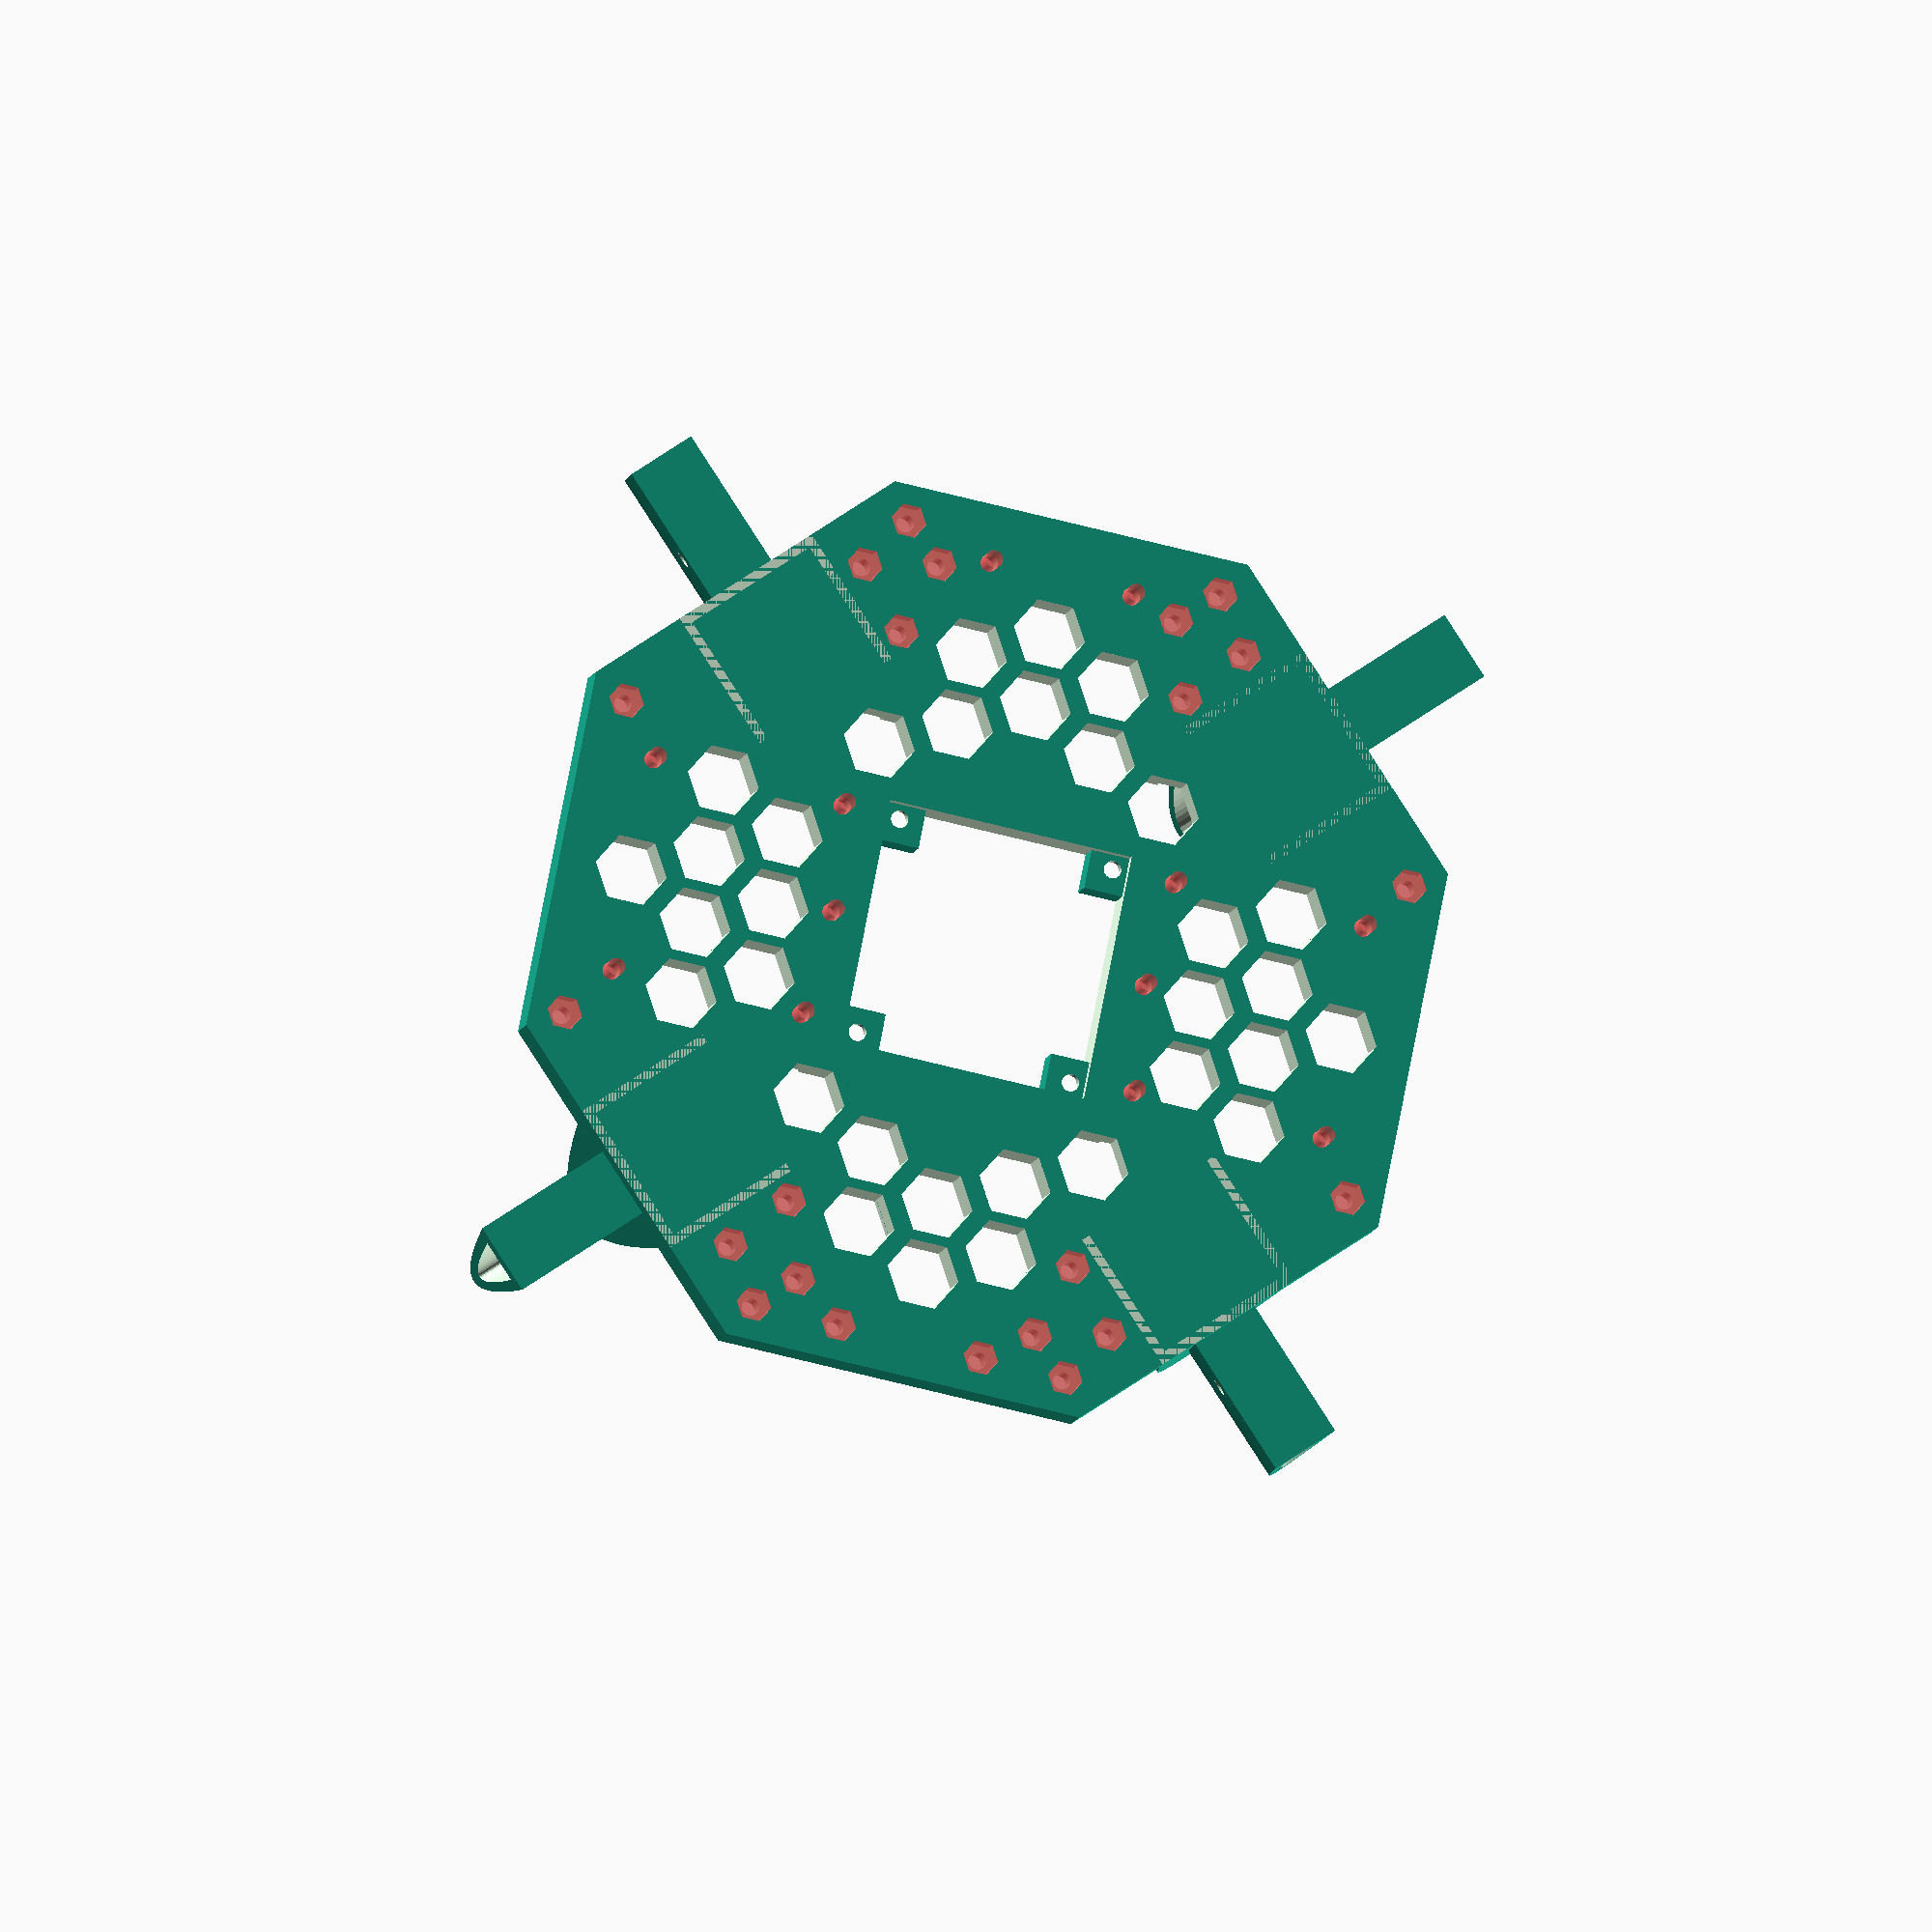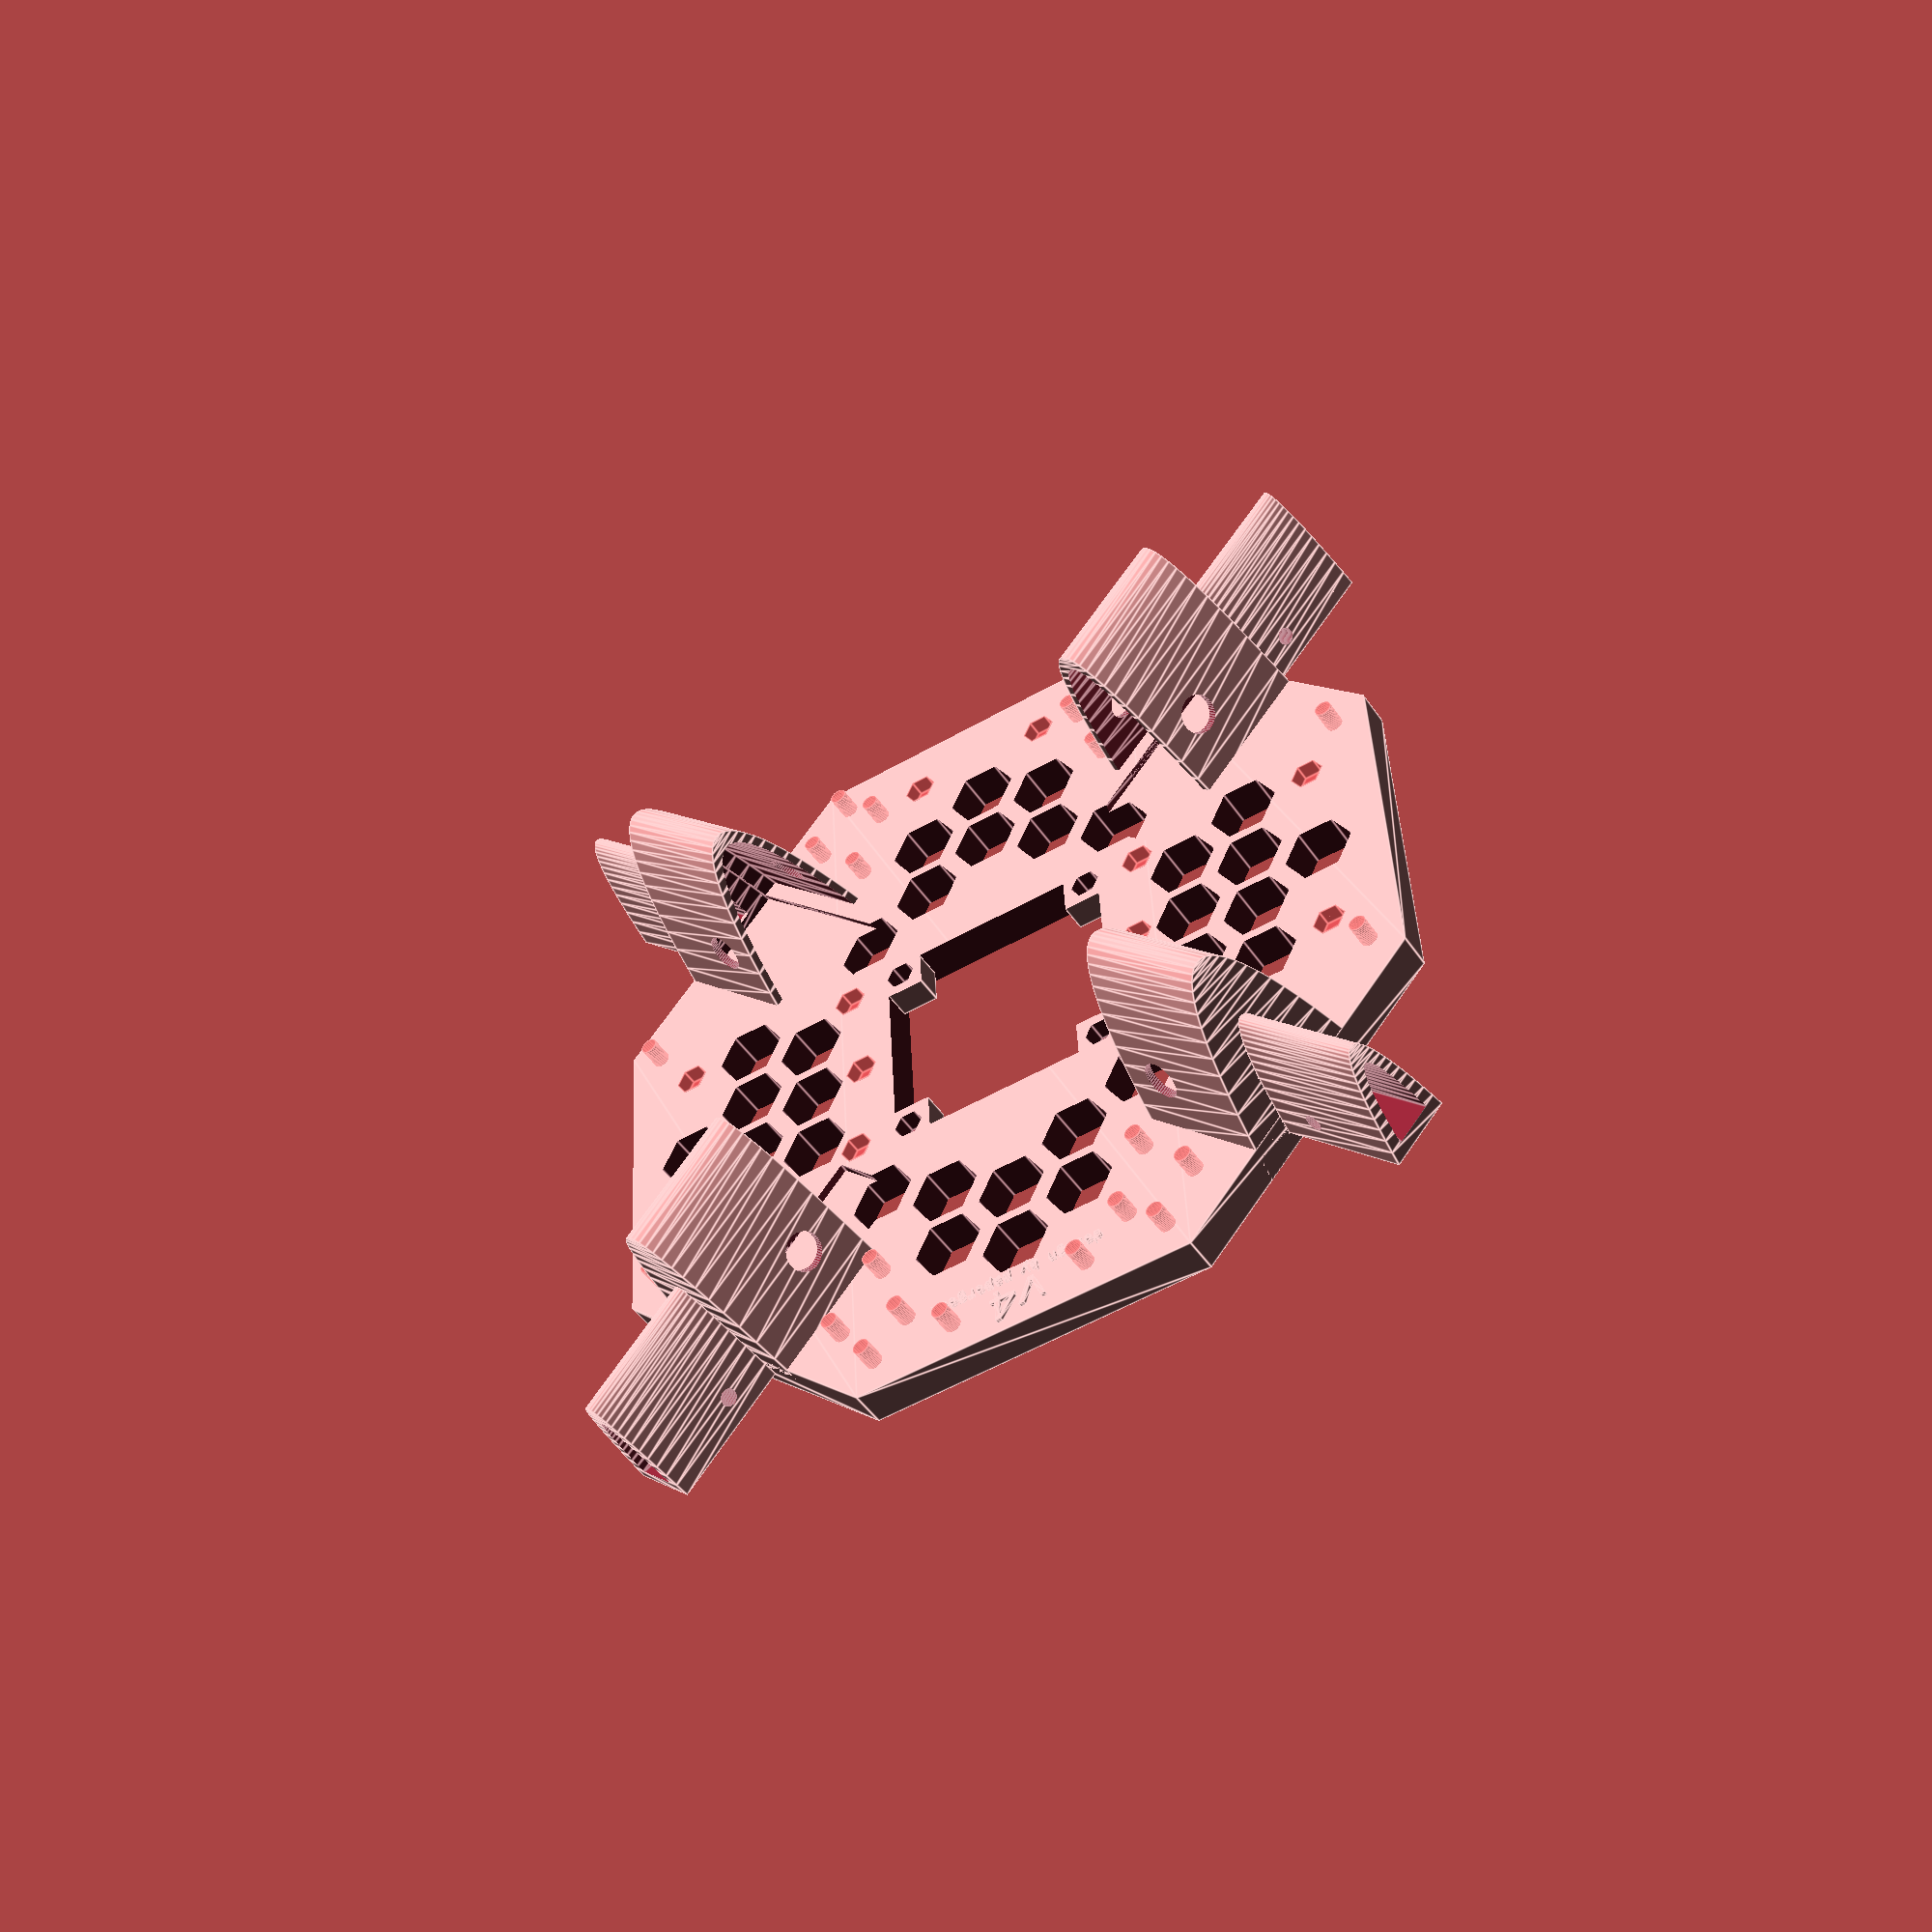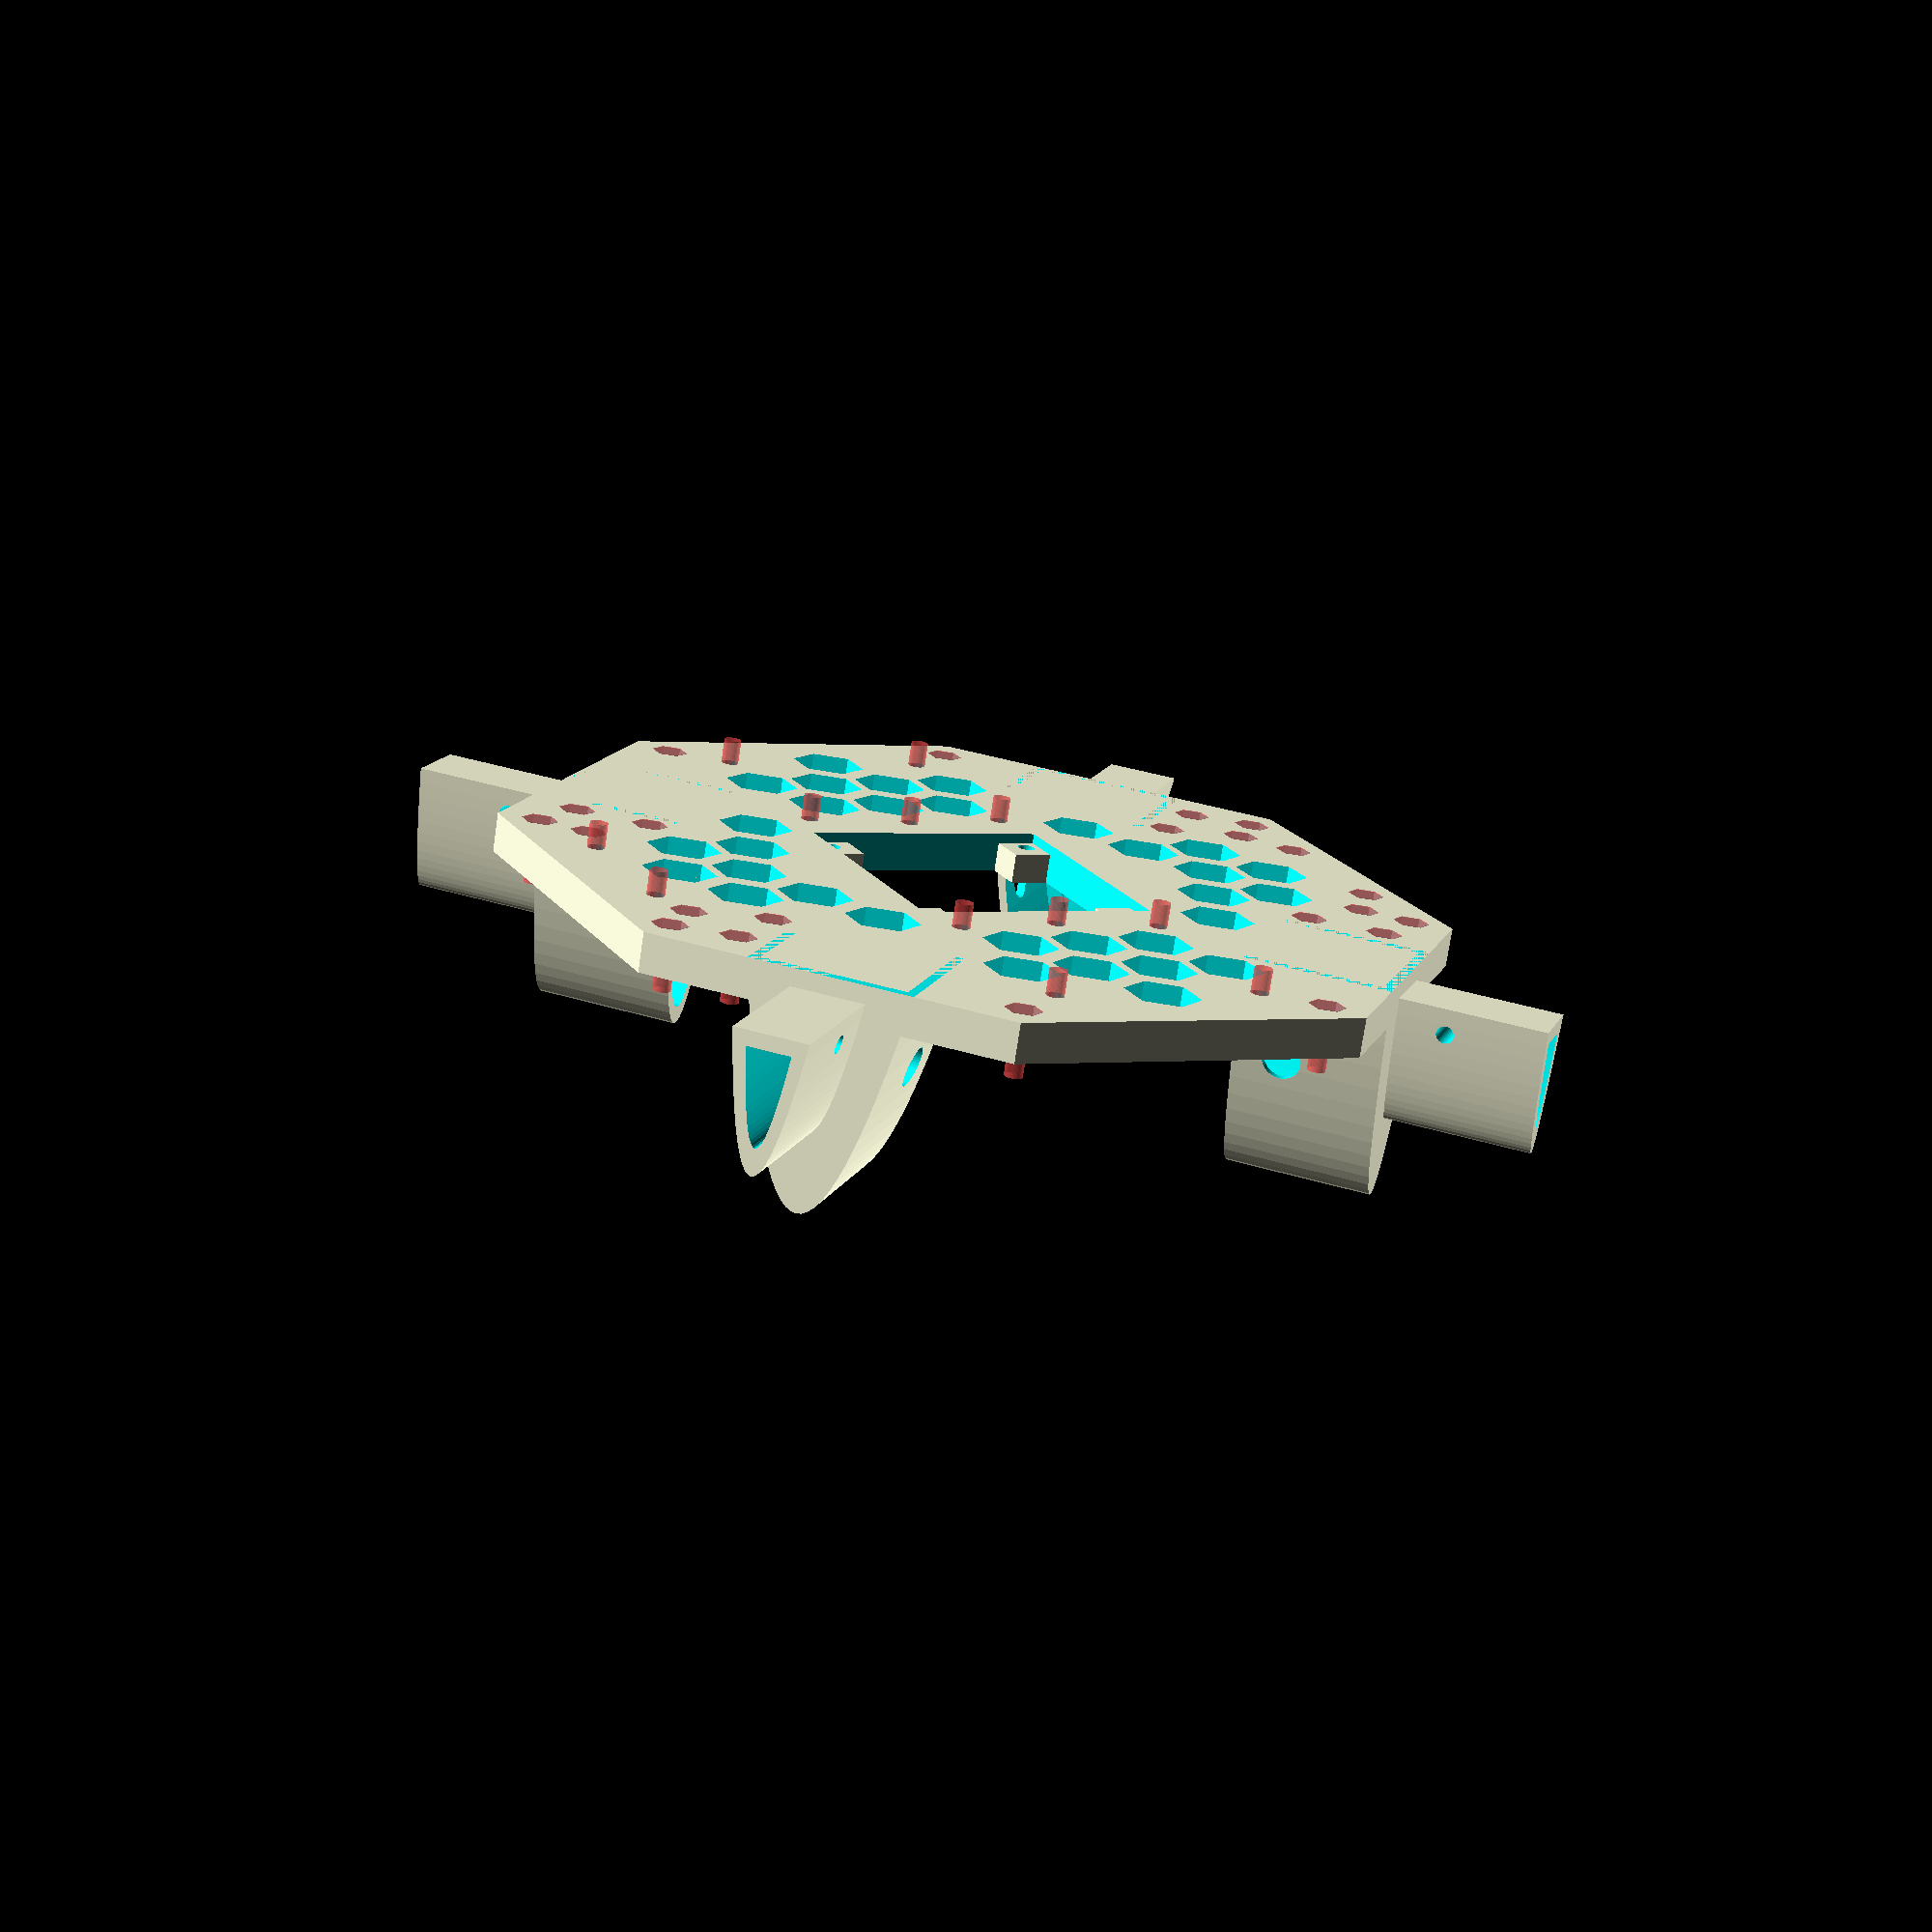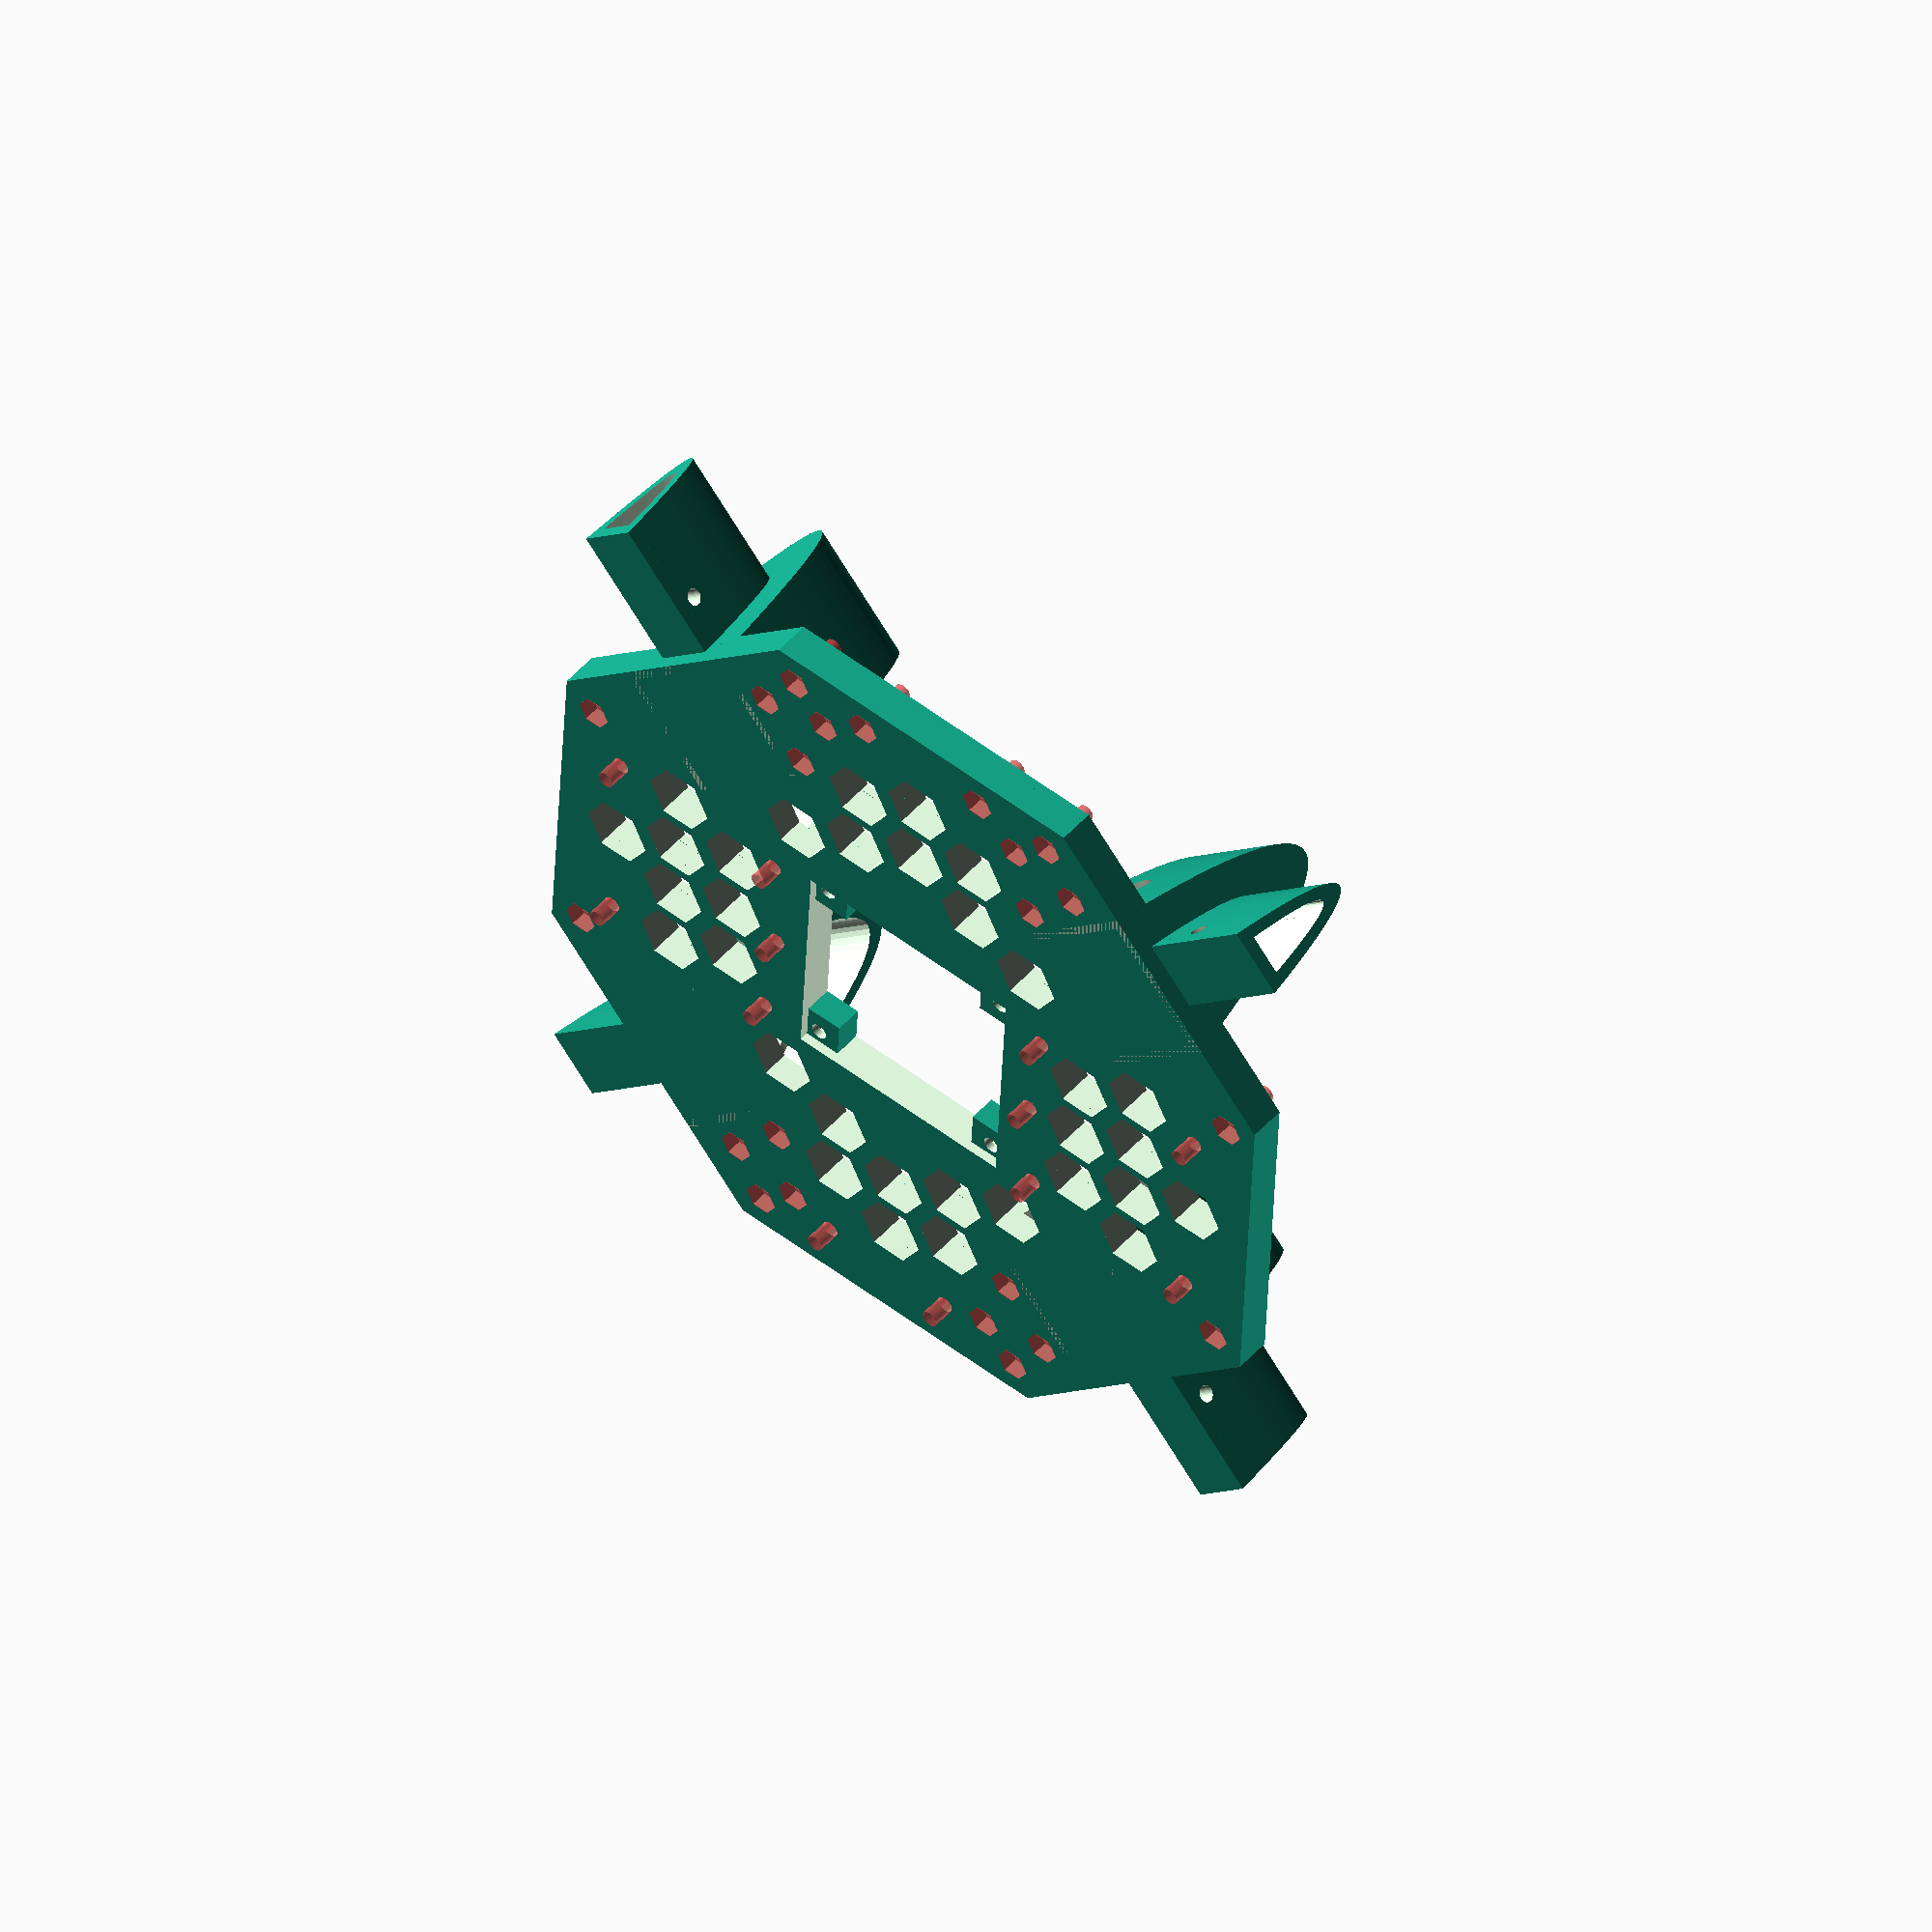
<openscad>
/* [Parts] */
// Generate intrinsic supports. These will probably not serve as well as what a properly configured slicer can do, with supports only for parts overhanging the bed (specifically, this applies to the power distribution board mount points)
generate_supports = 0;

// Generate intrinsic supports for mating sections
section_mating_supports = 0; 

// Render a single strut
render_strut = 0;
// Render end assembly which attaches to strut
render_end = 0;
// Render central body
render_body = 1;
// Render battery holder
render_battery_holder = 0;
// Render shell and attachment tower
render_shell = 0;
// Render attachment for flight controller base
render_pixhawk = 0;
// Render attachment for flight controller top
render_pixhawk_top = 0;
// Render GPS traveller
render_gps = 0;
// Render spacers used with attachment tower
render_spacers = 0; // [0:none, 1:lower, 2:upper]
render_arch_test = 0;
render_span_test = 0;

/* [Identifying info] */

// If not blank, FAA certificate number will be on main body and shell
faa_id = "";

// If not blank, owner name will be on shell
owner_name = "";

/* [Battery] */

// Size of battery holder
battery_holder_type = "45x30x140"; // [45x30x140:5000mAh battery]

/* [Flight controller] */
flight_controller_type = "pixhawk1"; // [pixhawk1:Pixhawk 1]

/* [GPS] */
gps_type = "3dr/ublox"; // [3dr/ublox:3DR Ublox module, removed from dome]

/* [Advanced] */
// M3x30mm screws hold struts together. Radius is for a slide-through hole.
screw_radius = 1.8; 
// Screw block crosses the inside mating piece and also extends outside the outer piece. It lends strength to sidewalls which may otherwise suffer layer separation under stress. The lower end of the screw block gets flattened to make room for wires
screw_block_radius = 6; 
// Length is the actual length of enclosed shaft, which must be at least 5mm less than the actual screw (so there is room for the nut)
screw_length = 21; 
screw_mask_length = screw_length + 0.2;

// Z offset from flat top of strut for screw holes. Should merge screw block with structure without cutting into structure with screw shaft hole. Most be at least 2 * screw_radius above arch_wall
screw_z = 9; 

// Radius of nut trap, measured at largest (point-to-point) diameter of nut. Default is M3 nut with nylon insert
nut_trap_radius = 3.65;
// Depth of nut trap. Generally 2.5mm is enough but nylon insert nuts are deeper. More depth may be needed to keep the nut completely flush.
nut_trap_depth = 3.6; 
// With of a slot-type nut trap, which is the flat-to-flat diameter of the nut. Default is for M3 nut
nut_slot_width = 5.5;

// Strut leg height is measured from top of motor mount
leg_height = 90;
// Strut leg radius
leg_radius = 10;
// Strut leg wall thickness
leg_wall = 2;

// Outermost arch base
arch_base = 22;
// Outermost arch height
arch_height = 36;

// Thickness of arch wall
arch_wall = 3.3;

// Body main platform thickness
body_platform_thickness = 8;

// Coefficient applied to arch_wall for mating pieces
arch_mating_coefficient = 1.0;

// Strut parameters
// Length added to structure by strut (does not include mating insertion)
strut_length = 150; 
// Distance of leg from outside end of strut
strut_leg_end_distance = 40; 

// Span from one prop shaft to the opposite determines body width (the central body is a regular octagon)
airframe_span = 600;

// Length of end from joining strut to center of prop shaft. Should be close to 60 but may be adjusted to keep body width to a multiple of 10 or some other neat value.
end_length = 60;

// Length of mating section protrusion
section_mating = 30; 
// Length of mating section overlap
section_mating_overlap = 30; 
// Mating section tolerance. Should fit but may require sanding to make smooth.
section_mating_tolerance = 0.28; 


// Steps determine resolution and must be an even integer
arch_steps = 32;

// Pillar x offset
pillar_x = 35;
// Pillar y offset
pillar_y = 22;

/* [Hidden] */
model_ver = 4;

/*
********** Version history **********
Version  Changes
1        First print
2        Fixed dimensional problems in first body print
3        Addressing issues in second print
         Added option to control intrinsic supports,
         which are now deprecated.
         Increased arch width and height, 
         which invalidates all previously printed
         parts. Needed to accommodate 3.5mm female
         connectors.
4        Pillar_x and pillar_y changed to accommodate
         actual pixhawk width
*************************************
*/
/* 
********** Slicing notes: *******
Supports touching bed only, unless using (deprecated) intrinsic supports
Infill 50%, PLA, brim needed on glass.
Print thin walls needed for Cura!
******* end slicing notes *******
*/

// Parametric arch uses the basic formula of y=Ax^2
// but A is derived from Vy (vertex y) and Zx (base crossing x)
// A = 1 / (Zx / sqrt(Vy)) ^ 2
module arch_section(walls, length, tolerance)
{
    abase = arch_base - 2 * (walls * arch_wall + tolerance);
    // Subtract apex from height with height / base
    // proportion, and subtract base as-is
    aheight = arch_height - walls * arch_wall * arch_height / arch_base - walls * arch_wall - tolerance;
    Zx = abase / 2;
    Zx_term1 = Zx / sqrt(aheight);
    A = 1 / (Zx_term1 * Zx_term1);
    //echo("Base=", abase, "Height=", aheight, "A=", A);
    translate([0,-tolerance - walls * arch_wall,0])
    linear_extrude(height = length, convexity=5)
      arch_poly(abase, aheight, A);
}

// Create inverted arch cross-section polygon
module arch_poly(base,height,A)
{
    bf = base / arch_steps;
    polygon(points=[
    for (n= [-arch_steps/2:arch_steps/2])
        [bf*n, A*bf*bf*n*n - height]
    ]);
}

// Render 3D text to specified height. Rotate and translate are up to the caller, but we have a lot of text parameters
module text_solid(txt, sz, height=1)
{
    linear_extrude(height) 
        text(txt, size=sz, font="Liberation Mono:style=Regular", halign="center", valign="center");
}

// Flattening object - if 0 (default), none, 1=z offset (strut protrusion), 2=y offset (body), 3=none (end unit or strut receptacle)
module screw_mount_flattener(flattener_type, y_offset, L, R)
{
    if (flattener_type == 2)
            translate([0, -screw_z, y_offset + screw_block_radius + screw_radius])
                cube([L*1.5, R*4, screw_block_radius*2], center=true);
    if (flattener_type == 1)
        translate([0, -screw_z - R, y_offset + screw_block_radius])
            cube([L*1.5, screw_block_radius * 2, R*4], center=true);
}

// New screw_mount() without 45 degree rotation
module new_screw_mount(is_mask, y_offset, flatten)
{
    L = (is_mask ? screw_mask_length : screw_length);
    R = (is_mask ? screw_radius : screw_block_radius);
    // Flatten part of screw block to make room for wires
    difference()
    {
    //rotate([0,0,-45]) 
        //rotate([-180,0,0]) 
            translate([-L/2,-screw_z, y_offset])
                        rotate([0,90,0])
                            cylinder(r=R, h=L, $fn=50);
        if (!is_mask)
            screw_mount_flattener(flatten, y_offset, L, R);
    }
}

// New strut leg without 45 degree rotation
module new_strut_leg(is_mask, y_offset)
{
    translate([0,0,strut_length - strut_leg_end_distance])
        rotate([90,0,0])
                if (is_mask)
                    translate([0,0,3 * leg_wall]) cylinder(r=leg_radius - 2 * leg_wall, h=leg_height/2);
                else
                difference()
                {
                    cylinder(r=leg_radius, h=leg_height, $fn=50);
                    translate([0,0,-leg_wall])
                        cylinder(r=leg_radius - leg_wall, h=leg_height - 3 * leg_wall, $fn=50);
                    // Make some LED holes also
                    translate([0,0,50])
                        cylinder(r=leg_radius - 2 * leg_wall, h=leg_height, $fn=32);
                    translate([-leg_radius * 1.5,0,leg_height-10])
                        rotate([0,90,0])
                            cylinder(r=3, h=3*leg_radius);
                    translate([0,leg_radius * 1.5,leg_height-10])
                        rotate([90,0,0])
                            cylinder(r=3, h=3*leg_radius);
                }
}

module new_end_unit()
{
    translate([0,0,strut_length])
        difference()
        {
            union()
            {
                difference()
                {
                    union()
                    {
                        arch_section(0,end_length-12,0);
                        new_screw_mount(false,10,3);
                    }
                    translate([0,0,-1]) arch_section(1, end_length - 12 + 1 - arch_wall, 0);
                    new_screw_mount(true, 10, 3);
                }
                // Motor mount - center of motor (prop shaft)
                // is at end_length from end of strut
                translate([0,-arch_wall * 1.25,end_length])
                rotate([-90,0,0])
                difference()
                {
                    cylinder(r=15, h=arch_wall * 1.25, $fn=50);
                    translate([0,0,-0.2])
                        cylinder(r=4.5, h=arch_wall * 1.5, $fn=50);
                    // Motor holes are spaced 19 and 16mm apart.
                    // FIXME also support 16x16
                    // Looking down from the top, the longer
                    // (19mm) axis will be at the bottom left
                    // where the mount meets the end piece.
                    a = 9.5 * sin(45);
                    b = 9.5 * cos(45);
                    c = 8 * sin(45);
                    d = 8 * cos(45);
                    translate([-a,-b,-0.2])
                        cylinder(r=1.7, h=arch_wall * 1.5, $fn=50);
                    translate([a,b,-0.2])
                        cylinder(r=1.7, h=arch_wall * 1.5, $fn=50);
                    translate([-d,c,-0.2])
                        cylinder(r=1.7, h=arch_wall * 1.5, $fn=50);
                    translate([d,-c,-0.2])
                        cylinder(r=1.7, h=arch_wall * 1.5, $fn=50);
                }
                // Curved motor mount side supports
                translate([0,-10, end_length])
                rotate([-90,0,0]) difference()
                {
                    cylinder(r=15, h=10, $fn=50);
                    translate([0,0,-0.1]) cylinder(r=13, h=12, $fn=50);
                    translate([0,0,-1]) rotate([-20,0,0]) cube([40,40,10], center=true);
                }
            }
            // Cut end hole
            translate([0,-20,end_length-12-6])
                cylinder(r=3.0, h=10, $fn=50);
            // Cut wire exit hole
            translate([0,-2,end_length-12-12])
              rotate([20,0])
                cube([10,10,8], center=true);
        }
}

// Totally parametric strut unit
module new_strut()
{
    difference()
    {
        union()
        {
            // Receptacle end of strut which joins body
            difference()
            {
                union()
                {
                    arch_section(0, strut_length, 0);
                    new_screw_mount(false,10,3);
                    new_strut_leg(false,strut_length - 36);
                }
                translate([0,0,-1]) arch_section(1, strut_length + 2, 0);
                new_screw_mount(true,10,3);
                new_strut_leg(true,strut_length - 36);
            }
            // Protrusion end of strut
            translate([0,0,strut_length - section_mating_overlap]) mating(false);
            intersection()
            {
                new_screw_mount(false,strut_length + 10, 1);
                translate([0,0,strut_length - section_mating_overlap]) mating(true);
            }
        }
        new_screw_mount(true,strut_length + 10, 1);
    }
}

// Add a single body mating section with space for ESC
module body_mating(body_width, quadrant, is_mask)
{
    hw = body_width / 2;
    xd = (quadrant % 2 == 0) ? 0 : ((quadrant == 3) ? -hw : hw);
    yd = (quadrant % 2 == 1) ? 0 : ((quadrant == 2) ? -hw : hw);
    zr = (quadrant % 2 == 1) ? (quadrant == 3 ? -270 : -90) : ((quadrant == 0) ? 0 : -180);
    rotate([0,0,-45])
    translate([xd,yd])
        rotate([0,0,zr])
    union()
    {
      if (!is_mask) difference()
      {
        union()
        {
            translate([0,-section_mating_overlap,0])
                rotate([-90,0,0])
                    mating(false);
            intersection()
            {
                translate([0,19,0])
                    new_screw_mount(false, 9, 2);
                translate([0,-section_mating_overlap,0])
                    rotate([-90,0,0])
                        mating(true);
            }
        }
        translate([0,19,0])
            new_screw_mount(true, 9, 2);
        // Remove inner part
        translate([0,-section_mating_overlap,0])
          rotate([-90,0,0])
            arch_section(0, section_mating_overlap, 0);
      }
      if (!is_mask) difference()
      {
          union()
          {
              // Add back in larger adapter for ESC
              /***
              translate([0,-4,0])
                rotate([-90,0,0])
                    arch_section(1, 4, 0);
              translate([0,-8,0])
                rotate([-90,0,0])
                    arch_section(0, 4, 0);
              ***/
              translate([0,-section_mating_overlap, 0])
                rotate([-90,0,0])
                    arch_section(-2,section_mating_overlap,0);
          }
          // Cut out inside
          translate([0,-section_mating_overlap-1,0])
            rotate([-90,0,0])
                arch_section(2,section_mating_overlap+2,0);
          translate([0,-section_mating_overlap-1,0])
            rotate([-90,0,0])
                arch_section(-1.33,section_mating_overlap-1,0);
          // Remove the bottom of the -2 arch sticking out of the bottom
          translate([0,0,-8])
            cube([100,100,16], center=true);
          // Drill transverse hole for zipties to keep ESC in place
          translate([-20,-20,20])
            rotate([0,90,0])
              cylinder(r=4, h=40, $fn=50);
      }
      // Generate slight pocket for ESC holder.
      // Too much weakens the junction
      if (is_mask)
          difference()
          {
            translate([0,-section_mating_overlap-15,0])
                rotate([-90,0,0])
                    arch_section(0,section_mating_overlap+15-1,0);
            cube([100,100,12], center=true);
          }
    }
}

function airframe_body_width() = (
    airframe_span - 2 * (strut_length + end_length)
);

// Supported corner cube for power distro opening mask
module pd_corner(cutout, corner, board_thickness, xsign, ysign)
{
    translate([
        xsign * (cutout - corner) / 2, 
        ysign * (cutout - corner) / 2,
        body_platform_thickness/2 + board_thickness
    ])
        cube([corner,corner,body_platform_thickness], center=true);
    if (generate_supports)
    {
        // Support for overhang. These will require "support thin features" in Cura.
        for (xoff = [corner, corner*2/3, corner/3])
            for (yoff = [corner, corner*2/3, corner/3])
                translate([
            xsign * (cutout/2 - xoff), 
            ysign * (cutout/2 - yoff),
            0
        ])
           cylinder(r1=1.1, r2=0.2, h=board_thickness);
     }
}

// Screw hole for power distribution board mounting
module pd_corner_hole(holes, hole_r, xsign, ysign)
{
    translate([xsign * holes/2,ysign * holes/2, -1])
        cylinder(r=hole_r, h=12, $fn=50);
    // Nut trap depth should be deep enough
    // for entire nut. M3 nylon insert nuts
    // are around 4.3mm in thickness (thicker
    // than regular ones)
    translate([xsign * holes/2, ysign * holes/2, body_platform_thickness - 4.3])
        cylinder(r=3.2, h=5, $fn=6);
}

// Mask for power distro board opening
module power_distro_mask(body_width)
{
    hw = body_width / 2;
        // Add power distro board 50.5
        // with 8x8 corner insets
    cutout = 50.5 + 0.5;
    board = 50;
    holes = 45;
    corner = 8;
    hole_r = 1.8;
    board_thickness = 2;
        difference()
        {
            translate([0,0,-0.1])
                cube([cutout, cutout, 20], center=true);
            pd_corner(cutout, corner, board_thickness, -1, 1);
            pd_corner(cutout, corner, board_thickness, 1, 1);
            pd_corner(cutout, corner, board_thickness, 1, -1);
            pd_corner(cutout, corner, board_thickness, -1, -1);
        }
        // Add screw holes for PD board. With board_thickness == 8, M3x8 screws work once nuts are all in
        pd_corner_hole(holes, hole_r, -1, 1);
        pd_corner_hole(holes, hole_r, 1, 1);
        pd_corner_hole(holes, hole_r, 1, -1);
        pd_corner_hole(holes, hole_r, -1, -1);
}

// Battery holder from width, height, length parameters (size of battery to be accommodated)
module battery_holder_parms(width, height, length)
{
    // Mount holes are 120x60 OC (Y is the long axis)
    mount_spacing_y = 120;
    mount_spacing_x = 60;
    // Offset above surface to allow PD board wires to exit
    surface_offset = 12;
    // Outside dimensions do not include base with surface
    // offset - they only encapsulate the wall thicknesses.
    outside_width = width + 8;
    outside_height = height + 2.5;
    outside_length = length + 2.5; // Only one endwall
    side_cutout_width = (length - 4 * 6) / 4;
    side_cutout_height = height - 6 - 6;
    screw_bulkhead_x = 12;
    screw_bulkhead_y = 15;
    echo("bh(",width,height,length,") oh=", outside_height, "ow=", outside_width, "ol=", outside_length);
    difference()
    {
        union()
        {
        // Construct base
        for (y = [-length/2 + 0.75, 0, length/2 - 0.75])
            translate([0,y,surface_offset/2])
            cube([outside_width + surface_offset, 4, surface_offset], center=true);
            // Source material for holder needs to be suspended below platform with room for wires to come out (10-12 AWG main battery wires)
            translate([0,0,outside_height/2 + surface_offset])
                cube([outside_width, outside_length, outside_height], center=true);
            // Sidebars connecting supports are formed by reducing side cutouts
            // Add screw bulkheads for attachment
            translate([mount_spacing_x/2 - 1.5, mount_spacing_y/2, surface_offset/2])
                cube([screw_bulkhead_x,screw_bulkhead_y,surface_offset], center=true);
            translate([mount_spacing_x/2 - 1.5, -mount_spacing_y/2, surface_offset/2])
                cube([screw_bulkhead_x,screw_bulkhead_y,surface_offset], center=true);
            translate([-mount_spacing_x/2 + 1.5, mount_spacing_y/2, surface_offset/2])
                cube([screw_bulkhead_x,screw_bulkhead_y,surface_offset], center=true);
            translate([-mount_spacing_x/2 + 1.5, -mount_spacing_y/2, surface_offset/2])
                cube([screw_bulkhead_x,screw_bulkhead_y,surface_offset], center=true);
        }
        // Cut out main space for battery
        translate([0,-2.75,height/2 + surface_offset -0.01])
            cube([width, length, height+0.02], center=true);
        // Reduce screw bulkheads
        translate([mount_spacing_x/2 + 1, mount_spacing_y/2 - 2.5, surface_offset/2 + 3])
            cube([screw_bulkhead_x,screw_bulkhead_y,surface_offset], center=true);
       translate([mount_spacing_x/2 + 1, -mount_spacing_y/2 + 2.5, surface_offset/2 + 3])
            cube([screw_bulkhead_x,screw_bulkhead_y,surface_offset], center=true);
        translate([-mount_spacing_x/2 - 1, mount_spacing_y/2 - 2.5, surface_offset/2 + 3])
            cube([screw_bulkhead_x,screw_bulkhead_y,surface_offset], center=true);
        translate([-mount_spacing_x/2 - 1, -mount_spacing_y/2 + 2.5, surface_offset/2 + 3])
            cube([screw_bulkhead_x,screw_bulkhead_y,surface_offset], center=true);
        // Chop off corner of screw bulkhead to allow space for ESC holders
        /*#rotate([0,0,45])
            translate([length/4+25,sin(45)*(length/4-20),10])
               cube([10,10,10], center=true);*/
        for (a = [10, 80, 190, 260])
            rotate([0,0,45])
                translate([length*0.45*cos(a),length*0.45*sin(a),0])
                    cube([10,10,10], center=true);
        // Cut out sides
        for (y=[0, 1, 2, 3])
        {
            translate([0,side_cutout_width/2 - length/2 + 4 + y * (side_cutout_width + 6), side_cutout_height/2 + surface_offset + 6])
                cube([outside_width + 5, side_cutout_width, side_cutout_height], center=true);
            // Cut out bottom
            translate([0,side_cutout_width/2 - length/2 + 4 + y * (side_cutout_width + 6),
        height])
                cube([width, side_cutout_width, surface_offset + height], center=true);
        }
        // Drill holes for support attachment
        #translate([mount_spacing_x/2, mount_spacing_y/2, -0.1])
            cylinder(r=screw_radius, h=surface_offset + 1, $fn=48);
        #translate([mount_spacing_x/2, -mount_spacing_y/2, -0.1])
            cylinder(r=screw_radius, h=surface_offset + 1, $fn=48);
        #translate([-mount_spacing_x/2, mount_spacing_y/2, -0.1])
            cylinder(r=screw_radius, h=surface_offset + 1, $fn=48);
        #translate([-mount_spacing_x/2, -mount_spacing_y/2, -0.1])
            cylinder(r=screw_radius, h=surface_offset + 1, $fn=48);
    }
    if (generate_supports)
    {
        // Add supports for unsupported spans
        /**********
        translate([width/2 + 1, side_cutout_width/2 + 2, (height + 12) / 2])
            cube([0.2, side_cutout_width - 0.4,  body_platform_thickness + height + 3.8], center=true);
        translate([-width/2 - 1, side_cutout_width/2 + 2, (height + 12) / 2])
            cube([0.2, side_cutout_width - 0.4,  body_platform_thickness + height + 3.8], center=true);
        translate([width/2 + 1, -side_cutout_width/2 - 2, (height + 12) / 2])
            cube([0.2, side_cutout_width - 0.4,  body_platform_thickness + height + 3.8], center=true);
        translate([-width/2 - 1, -side_cutout_width/2 - 2, (height + 12) / 2])
            cube([0.2, side_cutout_width - 0.4,  body_platform_thickness + height + 3.8], center=true);
        #translate([0,0, (height + 10.4 - 2.5 + body_platform_thickness) / 2])
            cube([width - 0.4, 0.2, body_platform_thickness + height + 10.4 - 2.5], center=true);
        #translate([0,-side_cutout_width - 4, (height +10.4 - 2.5 + body_platform_thickness) / 2])
            cube([width - 0.4, 0.2, body_platform_thickness + height + 10.4 - 2.5], center=true);
        ********/
    }
}

// Battery holder
module battery_holder(body_width)
{
    if (battery_holder_type == "45x30x140")
       battery_holder_parms(45,30,140);
}

// Nut trap mask. Normal orientation is nut on "top" (printed bottom) and screw on bottom
module nut_trap(xoff, yoff, flipped)
{
    translate([xoff, yoff, -0.1 + (flipped ? body_platform_thickness + 0.2 : 0)])
        #rotate([flipped ? 180 : 0, 0, 0]) union()
        {
            cylinder(r=nut_trap_radius, h=nut_trap_depth, $fn=6);
            translate([0,0,nut_trap_depth-0.1])
                cylinder(r=screw_radius, h=body_platform_thickness * 1.2, $fn=50);
        }
}

// Parametric body. This is an X drone (not +) which means
// the front left and front right arms are at a 45 degree
// angle to the direction of travel. +Y is direction
// of travel
module new_body()
{
    // Determine body width
    body_width = airframe_body_width();
    hw = body_width / 2;
    // Side of a regular octagon, derived from width
    g = body_width / (1 + sqrt(2));
    f = (body_width - g) / 2;
    // Honeycomb radius
    hc = 7.5;
    echo("bw=", body_width, "g=", g, "f=", f);
    difference()
    {
        union()
        {
            linear_extrude(convexity=4, height=body_platform_thickness)
        // Points run clockwise and centered around [0,0]
                polygon(points=[
        [g/2,f+g/2],
        [g/2+f,g/2],
        [g/2+f,-g/2],
        [g/2,-f-g/2],
        [-g/2,-f-g/2],
        [-g/2-f,-g/2],
        [-g/2-f,g/2],
        [-g/2,f+g/2]
                ]);
            // Add mating sections
            for (quadrant=[0:3])
                body_mating(body_width, quadrant, false);
        }
        // Map of hexagonal cells. First column
        // is first row in direction of travel
        hm = [
        [0,0,0,0,0,1,0,0,0,0,0],
        [0,0,0,1,1,1,1,0,0,0,0],
        [0,0,0,0,1,1,1,0,0,0,0],
        [0,0,1,0,0,0,0,1,0,0,0],
        [0,1,1,0,0,0,0,0,1,1,0],
        [1,1,0,0,0,0,0,0,1,1,0],
        [0,1,1,0,0,0,0,0,1,1,0],
        [0,0,1,0,0,0,0,1,0,0,0],
        [0,0,0,0,1,1,1,0,0,0,0],
        [0,0,0,1,1,1,1,0,0,0,0],
        [0,0,0,0,0,1,0,0,0,0,0]
        ];
        for (x=[0:10])
            for (y=[0:10])
            {
                if (hm[x][y])
                    translate([-hw + 15 + x *2 * hc,
                        hw - 14 -y*2*hc - (x%2) * 7.5,-1])
                    cylinder(r=hc,h=10,$fn=6);
            }
        power_distro_mask(body_width);
        // Subtract mating section masks
        for (quadrant=[0:3])
            body_mating(body_width, quadrant, true);
        // Subtract mounting holes with nut traps
        noff = 2 * nut_trap_radius;
        noff2 = 1.2 * nut_trap_radius;
        nut_trap(-hw + noff, -g/2 + noff2, false);
        nut_trap(-hw + noff, g/2 - noff2, false);
        nut_trap(hw - noff, -g/2 + noff2, false);
        nut_trap(hw - noff, g/2 - noff2, false);
        // Add a few mount holes in the back
        nut_trap(g/2 - noff2, -hw + noff, false);
        nut_trap(-g/2 + noff2, -hw + noff, false);
        nut_trap(25, -hw + 2 * noff, false);
        nut_trap(-25, -hw + 2 * noff, false);
        nut_trap(40, -hw + 2.5 * noff, false);
        nut_trap(-40, -hw + 2.5 * noff, false);
        // Front has usual mount holes with some extras
        nut_trap(g/2 - noff2, hw - noff, false);
        nut_trap(-g/2 + noff2, hw - noff, false);
        nut_trap(15, hw - noff, false);
        nut_trap(-15, hw - noff, false);
        nut_trap(25, hw - 2 * noff, false);
        nut_trap(-25, hw - 2 * noff, false);
        nut_trap(40, hw - 2.5 * noff, false);
        nut_trap(-40, hw - 2.5 * noff, false);
        // Add mounting holes for Pixhawk standoff pillars
        nut_trap(-pillar_x, pillar_y, true);
        nut_trap(-pillar_x, -pillar_y, true);
        nut_trap(pillar_x, pillar_y, true);
        nut_trap(pillar_x, -pillar_y, true);
        // Add mounting holes for battery holder
        nut_trap(30, 60, false);
        nut_trap(30, -60, false);
        nut_trap(-30, 60, false);
        nut_trap(-30, -60, false);
        // Add mounting holes for other components on sides
        nut_trap(hw-15, -g/2 + 15, true);
        nut_trap(hw-15, g/2 - 15, true);
        nut_trap(hw-57, 0, true);
        nut_trap(-hw+15, -g/2 + 15, true);
        nut_trap(-hw+15, g/2 - 15, true);
        nut_trap(-hw+57, 0, true);
        // More mounting holes on trailing edge
        nut_trap(-15, -hw+12, true);
        nut_trap(15, -hw+12, true);
        // Also in raised lettering below
        if (faa_id != "")
        {
            translate([0,-hw+0.5,body_platform_thickness/2])
                rotate([90,0,0])
                    text_solid(faa_id, sz=5);
        }
        if (owner_name != "")
        {
            translate([hw-0.5,0,body_platform_thickness/2])
            rotate([0,0,90])
              rotate([90,0,0])
                text_solid(owner_name, sz=3);
            translate([-hw+0.5,0,body_platform_thickness/2])
            rotate([0,0,270])
              rotate([90,0,0])
                text_solid(owner_name, sz=3);
        }
    } // Difference
    // Battery holder is now separate
    //battery_holder(body_width);
    // Version stamp
    translate([0,hw-6,body_platform_thickness])
        text_solid(str("v", model_ver), sz=8);
    // Maker info
    translate([0,hw-12.5,body_platform_thickness])
        text_solid("design by papergeek", sz=2.5);
    // FAA id on trailing edge
    if (faa_id != "")
    {
        translate([0,-hw+4,body_platform_thickness])
            text_solid(faa_id, sz=5);
    }
    // Owner info on front edge of PD (raised)
    // and on sides (engraved, above in difference block)
    if (owner_name != "")
    {
        translate([0,hw-62,body_platform_thickness])
            text_solid(owner_name, sz=3);
    }
    /*
    Here's the list of items we need to attach:
    Bottom (here in new_body):
    [x] Power distro board
    [x] Battery 
    [x] Battery span supports
    [x] 4 ESCs
    Top:
    [ ] Receiver + antenna
    [X] Flight controller (PixHawk)
    [ ] Power converter
    [ ] Flight converter adapter
    [ ] Telemetry transceiver + antenna
    [ ] FPV camera
    [ ] FPV transceiver + antenna
    [ ] Camera mount
    Shell:
    [X] GPS receiver / compass
    [X] Arm switch mount hole
    
    Defects found in first print (v1):
    [x] Battery holder opening did not come out
        as specified: supposed to be 45x30, actual 39.75 x 26.something
    [x] PD board opening about 0.5mm too small
    [x] PD board holes too close
    [x] Wire clearances in inserts are too tight (need to fit 3x18ga plus LEDs, and wires need to have bullet plugs)
    [x] ESC arches are not tall enough to manage insertion angle
    
    Defects in second print (v2):
    [x] ESC pocket creates weak spot where strut mount protrusions have no structural connection
    [x] Corner pillars on battery holder are too thin. Print had layer separation but still too thin
    [x] Battery holder wall supports are too thin (no longer exist - use support everywhere)
    [x] Unbundle battery holder
    
    Changes and defects in v3 (fixed in v4):
    [x] Pillar X offsets changed for Pixhawk actual width (drill)
    [x] (Pixhawk) Shifted to rear to avoid USB port being obscured by pillar
    [x] (Battery holder) Clipped attachment feet
    */
}

// Mating section
module mating(is_mask)
{
    difference()
    {
        arch_section(1, section_mating_overlap, 0);
        if (!is_mask) translate([0,0,-1]) arch_section(2, section_mating_overlap+2, 0);
    }
    translate([0,0,section_mating_overlap]) difference()
    {
        arch_section(1, section_mating, section_mating_tolerance);
        if (!is_mask) translate([0,0,-1]) arch_section(2, section_mating+2, 0);
    }
    if (section_mating_supports)
    {
        for (n=[-6,-4,-2,0,2,4,6])
        translate([n*1.08,0,section_mating+0.5])
        linear_extrude(convexity=3, height=section_mating-0.5)
            polygon(points=[
                    [-1,0],
                    [1,0],
                    [0,-arch_wall - section_mating_tolerance]
                    ]);
    }
}

module top_shell_pillar(z_trans, x_off, y_off, base_radius, y_scale, z_scale)
{
    ztrans2 = (z_trans < 0) ? z_trans : -z_trans;
    echo("z_trans", z_trans, "ztrans2", ztrans2);
    difference()
    {
        translate([x_off, y_off, ztrans2])
            cylinder(r=6, h=abs(z_trans), $fn=6);
        translate([x_off, y_off, ztrans2 + 4])
            linear_extrude(height=6)
                polygon(points=[
                [0,-nut_trap_radius-0.9],
                [nut_slot_width/2 + 0.1, -1.8],
                [nut_slot_width/2 + 0.1, 20],
                [-nut_slot_width/2 - 0.1, 20],
                [-nut_slot_width/2 - 0.1, -1.8]
                ]);
        // Cut bottom hole to extend up so we can
        // accommodate longer bolts
        translate([x_off, y_off, ztrans2 - 0.1])
            cylinder(r=screw_radius+0.1, h=24, $fn=50);
    }
    intersection()
    {
        scale([1,y_scale,z_scale])
            sphere(r=base_radius, $fn=50);
        translate([x_off, y_off, 0])
            cylinder(r=6, h=abs(z_trans), $fn=6);
    }
}

module top_shell(flipped)
{
    // flipped true iff we are also rendering body and want to show it relative to "bottom" (actually top) of the body platform
    base_radius = 45;
    y_scale = 1.8;
    z_scale = 0.6;
    y_rot = flipped ? 180 : 0;
    // Effective height of pillars
    z_trans = flipped ? -50 : 50;
    translate([0,0,z_trans])
    rotate([0,y_rot,0])
    union()
    {
      difference()
      {
        scale([1,y_scale,z_scale])
            sphere(r=base_radius, $fn=50);
        scale([1,y_scale,z_scale])
            sphere(r=base_radius - 1.8, $fn=50);
        translate([0,0,-base_radius*0.6])
            cube([4*base_radius, 4*base_radius, 2*base_radius*0.6], center=true);
          // Arm switch hole
          translate([0,44,5])
            rotate([-15,0,0])
                cylinder(r=4, h=50, $fn=50);
      }
      top_shell_pillar(z_trans, -pillar_x, pillar_y, base_radius, y_scale, z_scale);
      top_shell_pillar(z_trans, -pillar_x, -pillar_y, base_radius, y_scale, z_scale);
      top_shell_pillar(z_trans, pillar_x, pillar_y, base_radius, y_scale, z_scale);
      top_shell_pillar(z_trans, pillar_x, -pillar_y, base_radius, y_scale, z_scale);
      if (faa_id != "")
      {
        translate([26,0,21])
          rotate([23,0,90])
            text_solid(faa_id, sz=5, height=2);
      }
      if (owner_name != "")
      {
      }
  }
}

module tower_pixhawk(flipped, with_base, with_top)
{
    translate([0,0,17.5])
    {
        if (flight_controller_type == "pixhawk1")
            tower_pixhawk1(flipped, with_base, with_top);
    }
}

module tower_pixhawk1(flipped, with_base, with_top)
{
    ph_len = 84;
    ph_height = 17.5;
    ph_usb = 4; // height for usb connector clearance
    ph_width = 52;
    ph_waist = 45; // Width of waist
    ph_waist_len = 41; // Length of waist
    ph_waist_top = 32; // Distance from top (forward edge) for start of waist
    ph_base_thickness = 2.5;
    ph_wall_thickness = 3;
    if (with_base)
    {
    // Attachments to towers
    tower_spacer(pillar_x,pillar_y,0,ph_height + ph_base_thickness);
    tower_spacer(-pillar_x,pillar_y,0,ph_height + ph_base_thickness);
    tower_spacer(pillar_x,-pillar_y,0,ph_height + ph_base_thickness);
    tower_spacer(-pillar_x,-pillar_y,0,ph_height + ph_base_thickness);
    // Baseplate with connecting arms
    linear_extrude(height=ph_base_thickness)
        polygon(points=[
            //[33-6.4, 22],
            //[33, 22-6.4],
            [ph_width/2 + ph_wall_thickness, ph_len/2-6],
            [ph_width/2 + ph_wall_thickness, -ph_len/2+6],
            //[33, -22+6.4],
            //[33-6.4, -22],
            [ph_width/2 - 6, -ph_len/2],
            [-ph_width/2 + 6, -ph_len/2],
            [-ph_width/2 - ph_wall_thickness, -ph_len/2+6],
            [-ph_width/2 - ph_wall_thickness, ph_len/2-6],
            [-ph_width/2 + 6, ph_len/2],
            [ph_width/2 - 6, ph_len/2]
        ]);
    // Waist retainer walls
    translate([0,0,ph_base_thickness])
    {
        linear_extrude(height=ph_usb)
            polygon(points=[
                [-ph_waist/2,ph_len/2-ph_waist_top],
                [-ph_waist/2,ph_len/2-ph_waist_top-ph_waist_len],
                [-ph_waist/2-ph_wall_thickness,ph_len/2-ph_waist_top-ph_waist_len],
                [-ph_waist/2-ph_wall_thickness,ph_len/2-ph_waist_top]
            ]);
        linear_extrude(height=ph_usb)
            polygon(points=[
                [ph_waist/2,ph_len/2-ph_waist_top],
                [ph_waist/2,ph_len/2-ph_waist_top-ph_waist_len],
                [ph_waist/2+ph_wall_thickness,ph_len/2-ph_waist_top-ph_waist_len],
                [ph_waist/2+ph_wall_thickness,ph_len/2-ph_waist_top]
            ]);
    }
    } // with_base
    if (with_top)
    {
        // Length difference. Shift offset for centered cube is cutout_offset/2
        cutout_offset = (ph_len - ph_waist_len)/2 - ph_waist_top;
    // Use -100 x to make printable
    translate([0,0,ph_base_thickness + ph_height])
        tower_pixhawk1_top(ph_len+6 + abs(cutout_offset), ph_width+6, ph_len-2, ph_waist, 2, cutout_offset/2);
    }
    echo("total ph height=", 2 + ph_height + ph_base_thickness);
}

// Top retainer for pixhawk1
module tower_pixhawk1_top(length,width,cutout_len,cutout_width, thickness, cutout_top_offset)
{
    echo("ph top(", length, width, cutout_len, cutout_width, cutout_top_offset);
    difference()
    {
    linear_extrude(height=thickness)
        polygon(points=[
        [width/2,length/2],
        [width/2,-length/2],
        [-width/2,-length/2],
        [-width/2,length/2]
        ]);
        #translate([0,cutout_top_offset,-0.1])
            linear_extrude(height=thickness+1)
                polygon(points=[
                [cutout_width/2,cutout_len/2],
                [cutout_width/2,-cutout_len/2],
                [-cutout_width/2,-cutout_len/2],
                [-cutout_width/2,cutout_len/2]
                ]);
    }
    tower_spacer(pillar_x, pillar_y, 0, thickness);
    tower_spacer(pillar_x, -pillar_y, 0, thickness);
    tower_spacer(-pillar_x, pillar_y, 0, thickness);
    tower_spacer(-pillar_x, -pillar_y, 0, thickness);
}

module tower_gps(flipped)
{
    if (gps_type == "3dr/ublox")
        tower_gps_3dr(flipped);
}

module tower_gps_3dr(flipped)
{
    thickness = 4;
    translate([0,0,46])
    {
        difference()
        {
            union()
            {
        tower_spacer(pillar_x, pillar_y, 0, thickness);
        tower_spacer(pillar_x, -pillar_y, 0, thickness);
        tower_spacer(-pillar_x, pillar_y, 0, thickness);
        tower_spacer(-pillar_x, -pillar_y, 0, thickness);
        // Bottom platform
        linear_extrude(height=thickness)
            polygon(points=[
            [pillar_x+4.5, pillar_y-5.5],
            [-pillar_x-4.5, pillar_y-5.5],
            [-pillar_x-4.5, -pillar_y+5.5],
            [pillar_x+4.5, -pillar_y+5.5]
            ]);
        // GPS board holder
        translate([0,0,15.5])
          rotate([0,0,-45])
            difference()
            {
                translate([0,0,10.25/2]) cube([33.75,33.75,10.25], center=true);
                translate([0,0,10.25/2 + 10.25-5]) cube([32,32,10.25], center=true);
                translate([0,0,10.25/2 + 1.75]) cube([31,31,10.25], center=true);
                // Rear exit for cables
                translate([0,0,10.25/2 + 1.75])
                  rotate([0,0,-45])
                    translate([-15,0,0])
                    cube([25,20,10.25], center=true);
                // Square off back corner
                translate([0,0,10.25/2 - 0.1])
                  rotate([0,0,-45])
                    translate([-24,0,0])
                        cube([20,20,10.26], center=true);
            }
        // Connect board holder to lower platform
        linear_extrude(height=15.5)
            polygon(points=[
                    [pillar_x - 10, 0],
                    [pillar_x - 25, pillar_y - 5.5],
                    [-pillar_x + 25, pillar_y - 5.5],
                    [-pillar_x + 10, 0],
                    [-pillar_x + 25, -pillar_y + 5.5],
                    [pillar_x - 25, -pillar_y + 5.5]
                ]);
        } // Union of holder, platform and connectors
            translate([0,0,7.9-0.1])
                cube([30,40,15.8], center=true);
      } // Difference cutting away center of lower platform
    }
}

// Flipped is relevant for positioning
module tower_spacers(flipped, which_spacer)
{
    // Align with one leg of tower
    if (which_spacer == 1) // lower
        tower_spacer(pillar_x, pillar_y, 0, 17.5);
    if (which_spacer == 2) // upper
        tower_spacer(pillar_x, pillar_y, 40, 10.0-4);
}

module tower_spacer(xoff, yoff, zoff, length)
{
    spacer_outside = 9; // Outside radius of spacer
    spacer_inside = 6.4; // Outside of pillar plus clearance
    translate([xoff,yoff,zoff])
        difference()
        {
            cylinder(r=spacer_outside, h=length, $fn=6);
            translate([0,0,-0.5]) cylinder(r=spacer_inside, h=length+1, $fn=6);
        }
}

// Main entry point
// ================

if (render_strut)
{
  rotate([-90,0,0]) 
    new_strut();
}

if (render_end)
{
  rotate([-90,0,0])
    new_end_unit();
}

if (render_body)
{
    body_width = airframe_body_width();
    translate([0,render_span_test==0 ? 0 : -body_width/2,0])
    rotate([0,0,render_span_test==0 ? 0 : 45])
        new_body();
}

if (render_battery_holder)
{
    translate([0,0,render_body ? 8 : 0])
        battery_holder(airframe_body_width());
}

if (render_shell)
{
    top_shell(render_body);
}

if (render_pixhawk || render_pixhawk_top)
{
    tower_pixhawk(render_body, render_pixhawk, render_pixhawk_top);
}

if (render_gps)
{
    tower_gps(render_body);
}

if (render_spacers)
{
    tower_spacers(render_body, render_spacers);
}

if (render_span_test)
{
    body_width = airframe_body_width();
    #translate([0,-body_width,0]) rotate([-90,0,180])
      new_strut();
    #translate([0,-body_width,0])
        rotate([-90,0,180])
            new_end_unit();
    if (render_end == 0)
        rotate([-90,0,0])
            new_end_unit();
    if (render_strut == 0)
        rotate([-90,0,0])
            new_strut();
    // Airframe span guide
    #translate([0,strut_length + end_length,0])
        rotate([90,0,0])
            cylinder(r=40,h=airframe_span);
}

if (render_arch_test)
{
    if (render_arch_test == 1)
    translate([30,0,0])
    difference()
    {
        arch_section(0,30,0);
        translate([0,0,-0.1]) arch_section(1,31,0);
    }
    if (render_arch_test == 2)
    translate([60,0,0])
    difference()
    {
        echo("inner tolerance:", section_mating_tolerance);
        arch_section(1,30,section_mating_tolerance);
        translate([0,0,-0.1]) arch_section(2,31,0);
    }
}
</openscad>
<views>
elev=9.9 azim=168.8 roll=167.7 proj=o view=solid
elev=226.4 azim=356.9 roll=148.1 proj=p view=edges
elev=73.0 azim=296.7 roll=171.6 proj=p view=wireframe
elev=311.0 azim=357.0 roll=219.2 proj=o view=solid
</views>
